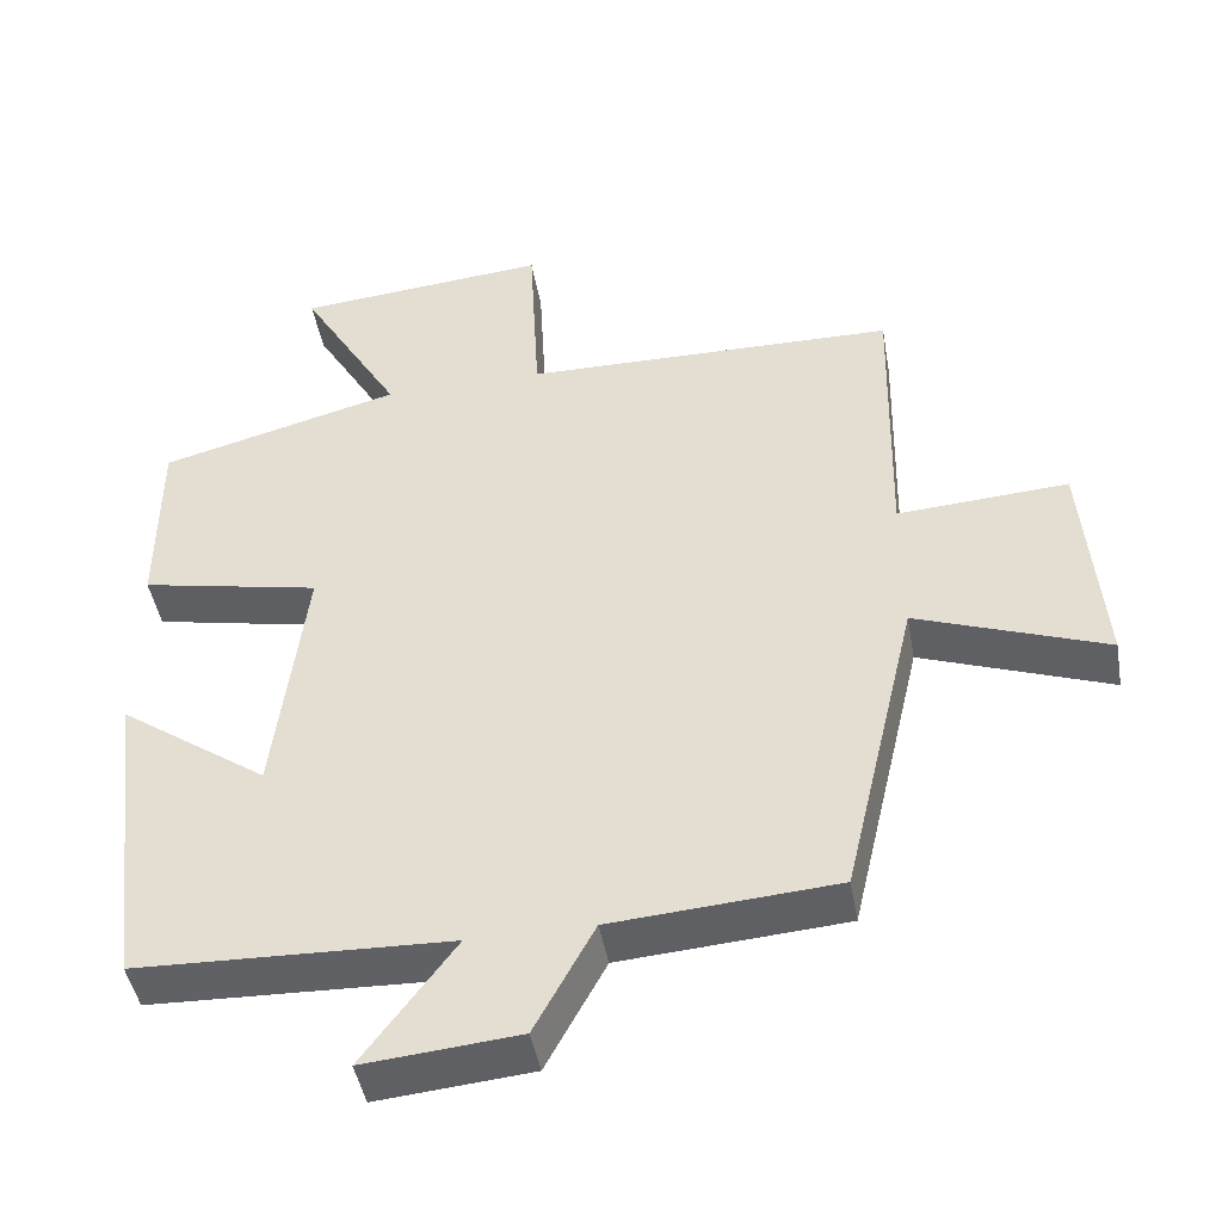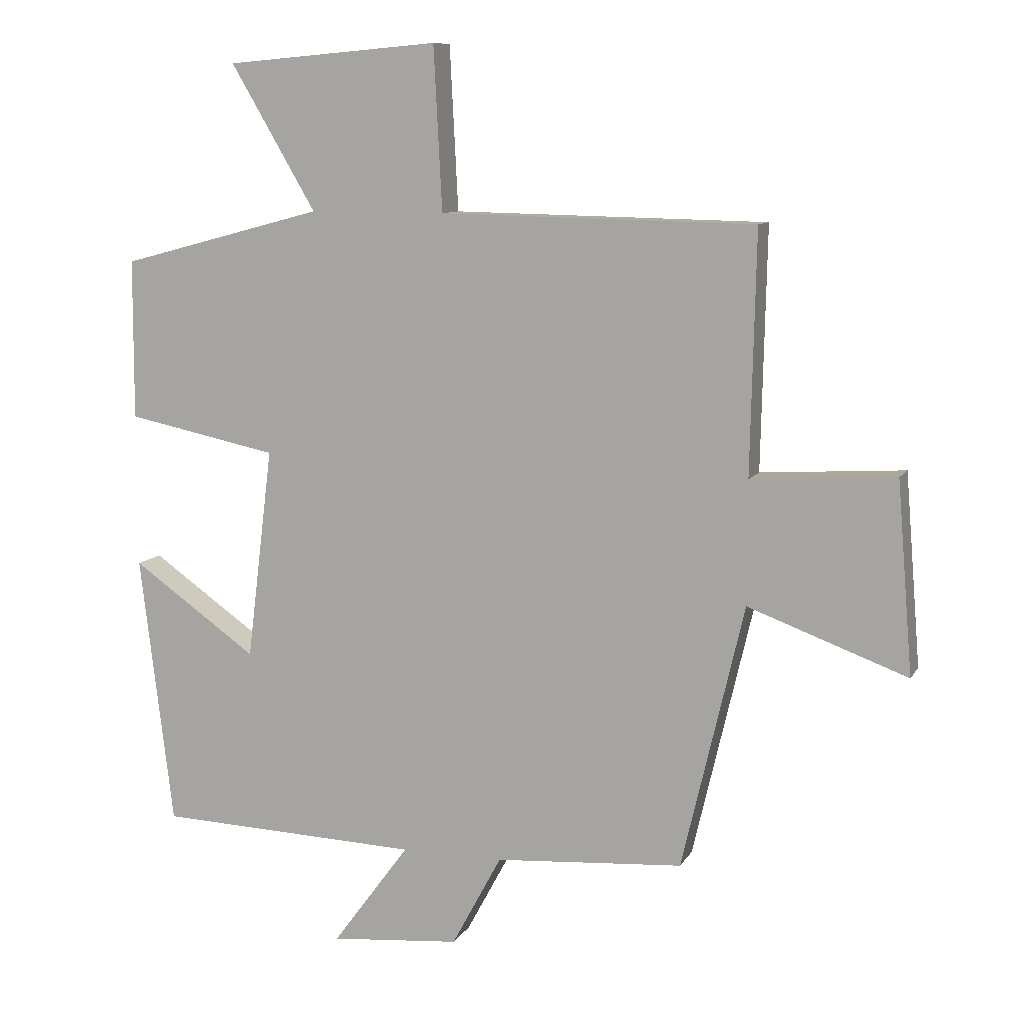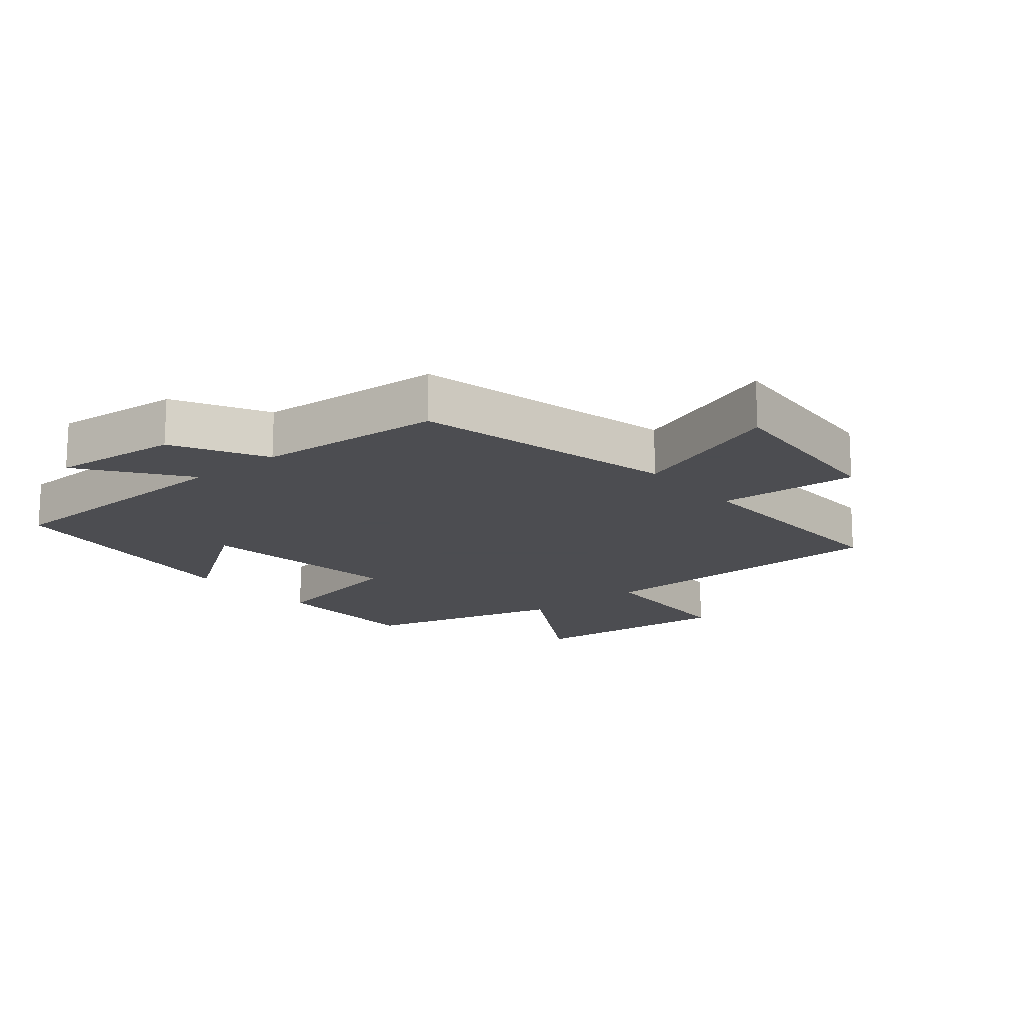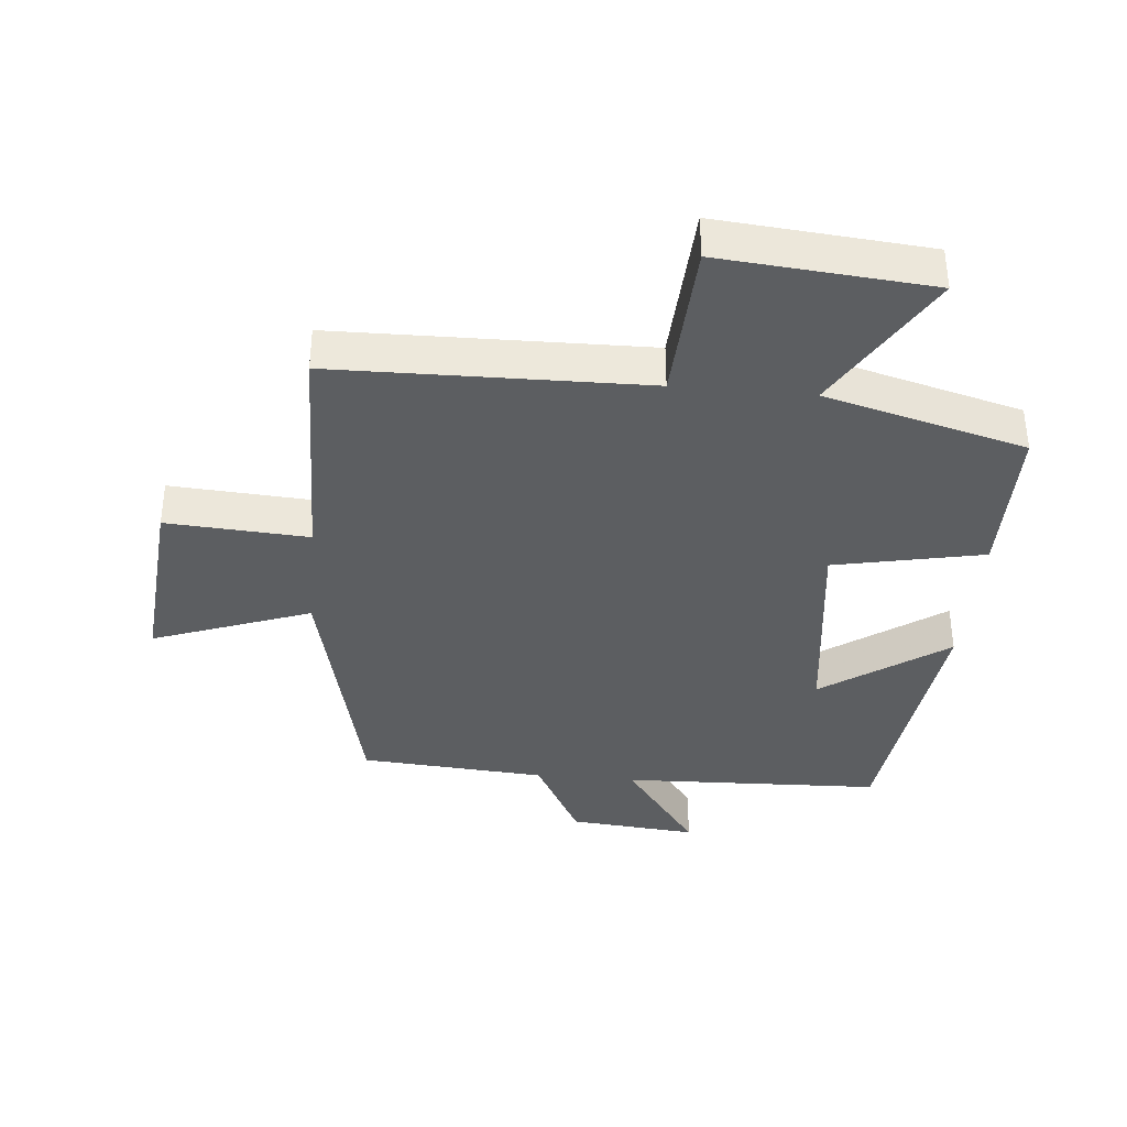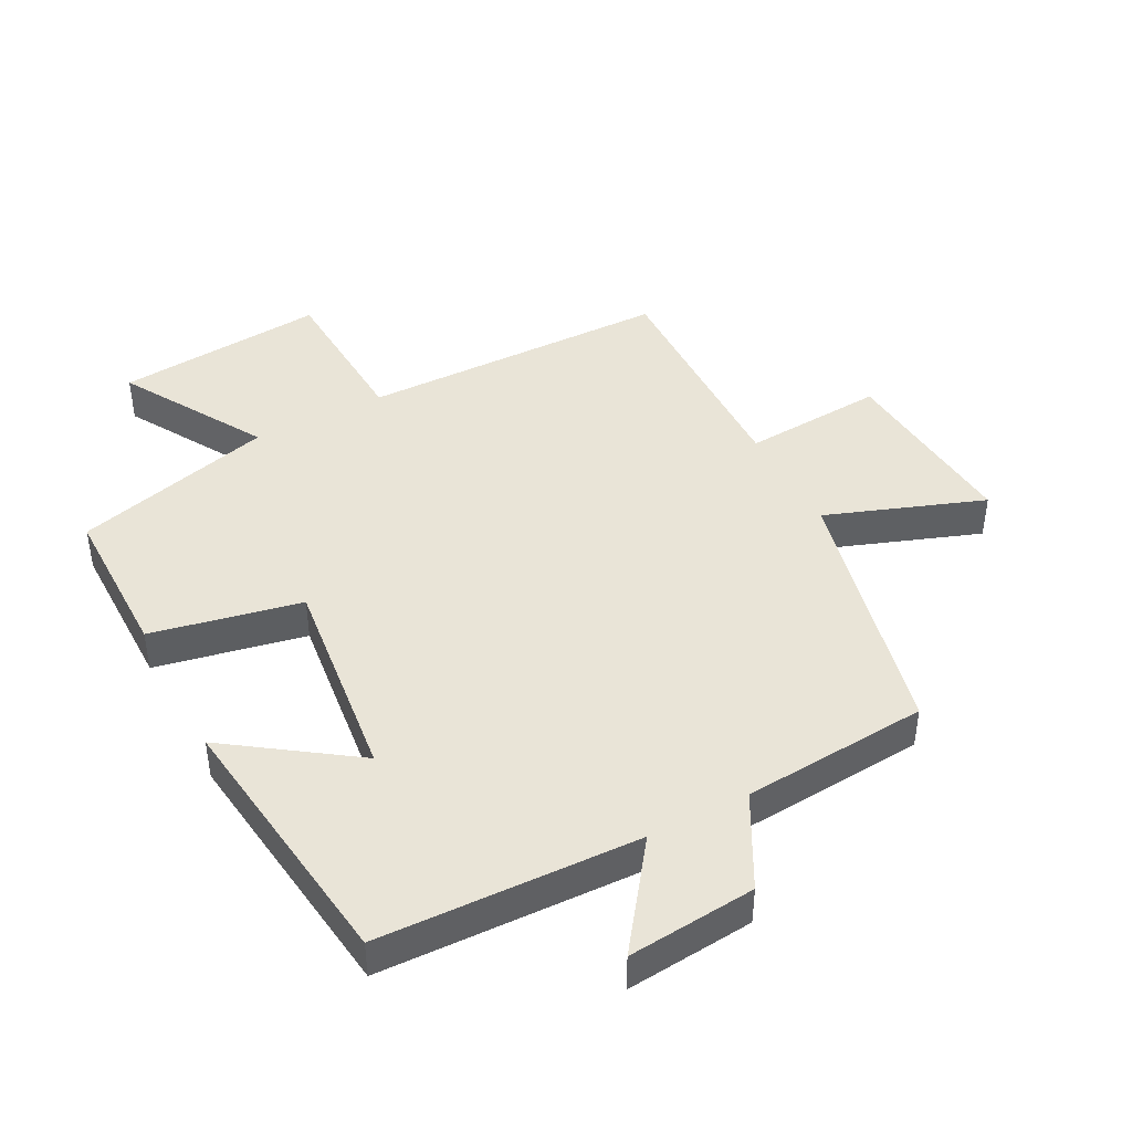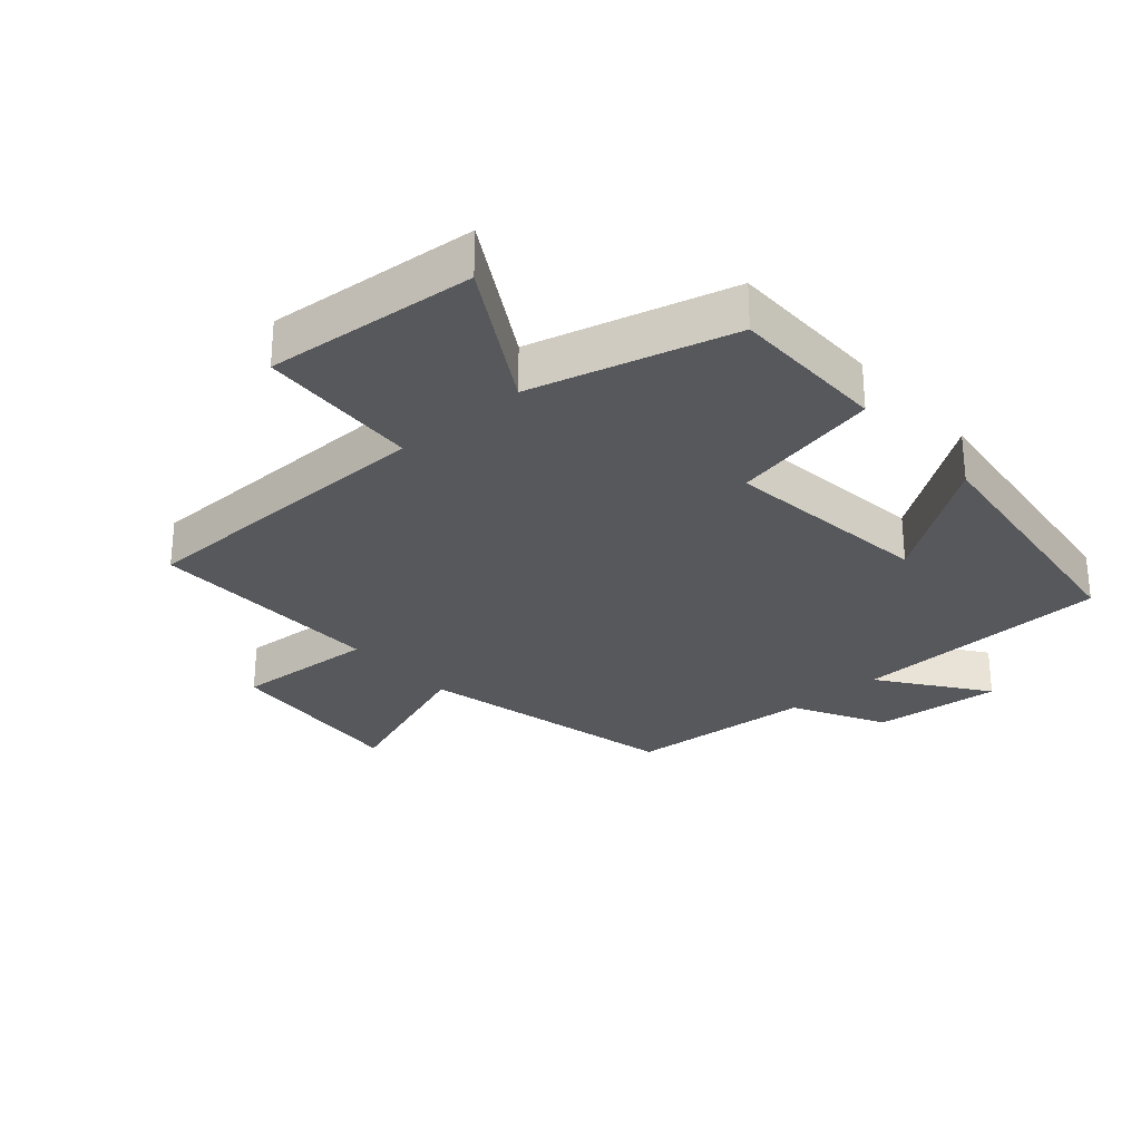
<metadata>
{"format":"obj","ext":"obj","renderer":"f3d","projection":"perspective","resolution":1024,"background":"white","views":[{"elev":-45.6,"azim":-169.9,"up":"+Z"},{"elev":9.7,"azim":-161.2,"up":"+Z"},{"elev":-16.1,"azim":-140.3,"up":"+Y"},{"elev":-37.3,"azim":-5.3,"up":"+Y"},{"elev":43.5,"azim":152.1,"up":"+Y"},{"elev":-28.6,"azim":41.2,"up":"+Y"}]}
</metadata>
<code>
v -0.404 0.07 -0.479
v -0.5 0.07 -0.07
v -0.745 0.07 -0.16
v -0.721 0.07 0.134
v -0.5 0.07 0.12
v -0.508 0.07 0.491
v -0.024 0.07 0.5
v -0.011 0.07 0.751
v 0.317 0.07 0.723
v 0.186 0.07 0.5
v 0.499 0.07 0.417
v 0.5 0.07 0.171
v 0.267 0.07 0.123
v 0.307 0.07 -0.203
v 0.5 0.07 -0.067
v 0.449 0.07 -0.485
v 0.044 0.07 -0.5
v 0.163 0.07 -0.661
v -0.037 0.07 -0.643
v -0.114 0.07 -0.5
v -0.404 0 -0.479
v -0.5 0 -0.07
v -0.745 0 -0.16
v -0.721 0 0.134
v -0.5 0 0.12
v -0.508 0 0.491
v -0.024 0 0.5
v -0.011 0 0.751
v 0.317 0 0.723
v 0.186 0 0.5
v 0.499 0 0.417
v 0.5 0 0.171
v 0.267 0 0.123
v 0.307 0 -0.203
v 0.5 0 -0.067
v 0.449 0 -0.485
v 0.044 0 -0.5
v 0.163 0 -0.661
v -0.037 0 -0.643
v -0.114 0 -0.5
f 17 18 19 20
f 17 20 1 2
f 14 15 16 17
f 13 14 17 2
f 10 11 12 13
f 10 13 2
f 7 8 9 10
f 5 6 7 10
f 5 10 2 3
f 3 4 5
f 40 39 38 37
f 22 21 40 37
f 37 36 35 34
f 22 37 34 33
f 33 32 31 30
f 22 33 30
f 30 29 28 27
f 30 27 26 25
f 23 22 30 25
f 25 24 23
f 1 21 22 2
f 2 22 23 3
f 3 23 24 4
f 4 24 25 5
f 5 25 26 6
f 6 26 27 7
f 7 27 28 8
f 8 28 29 9
f 9 29 30 10
f 10 30 31 11
f 11 31 32 12
f 12 32 33 13
f 13 33 34 14
f 14 34 35 15
f 15 35 36 16
f 16 36 37 17
f 17 37 38 18
f 18 38 39 19
f 19 39 40 20
f 20 40 21 1

</code>
